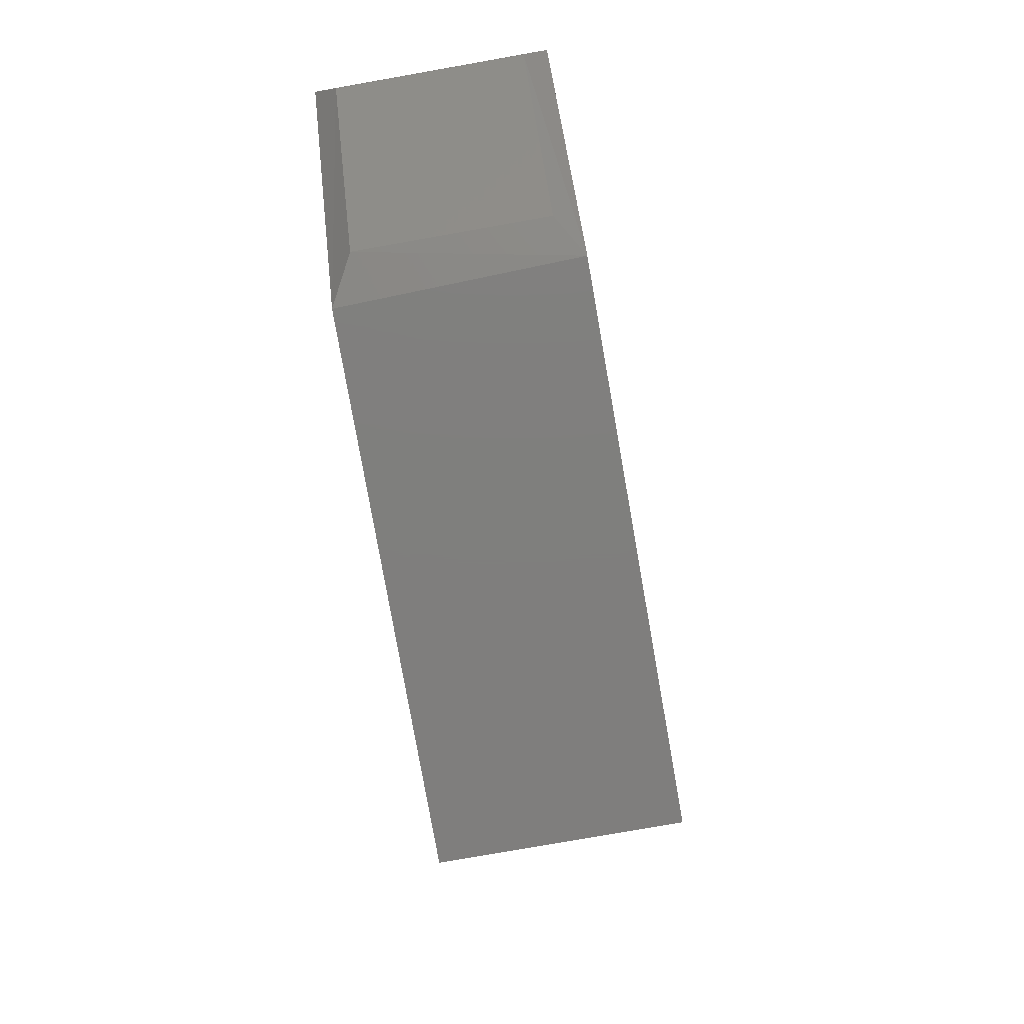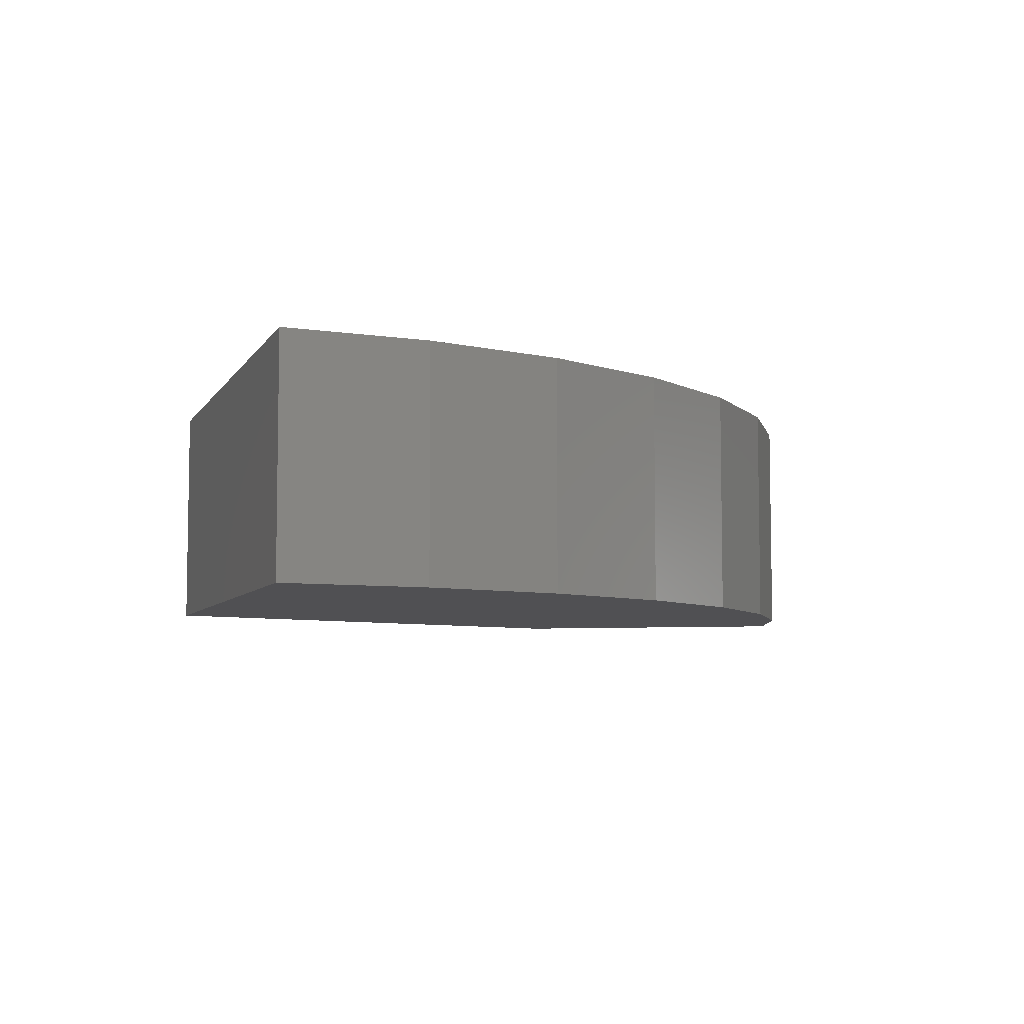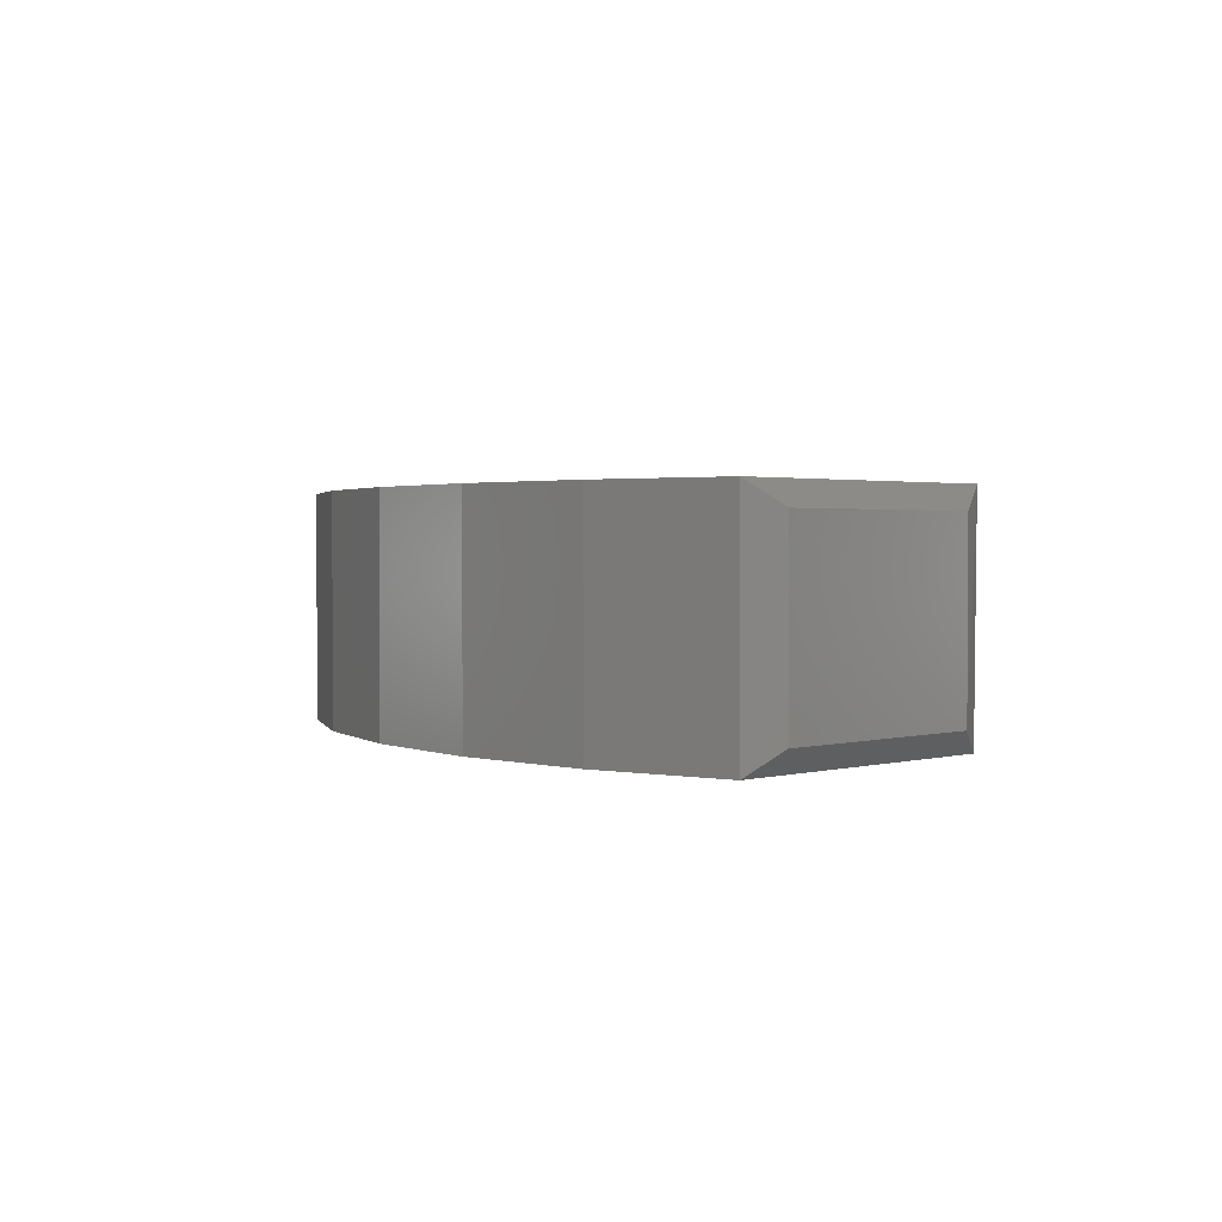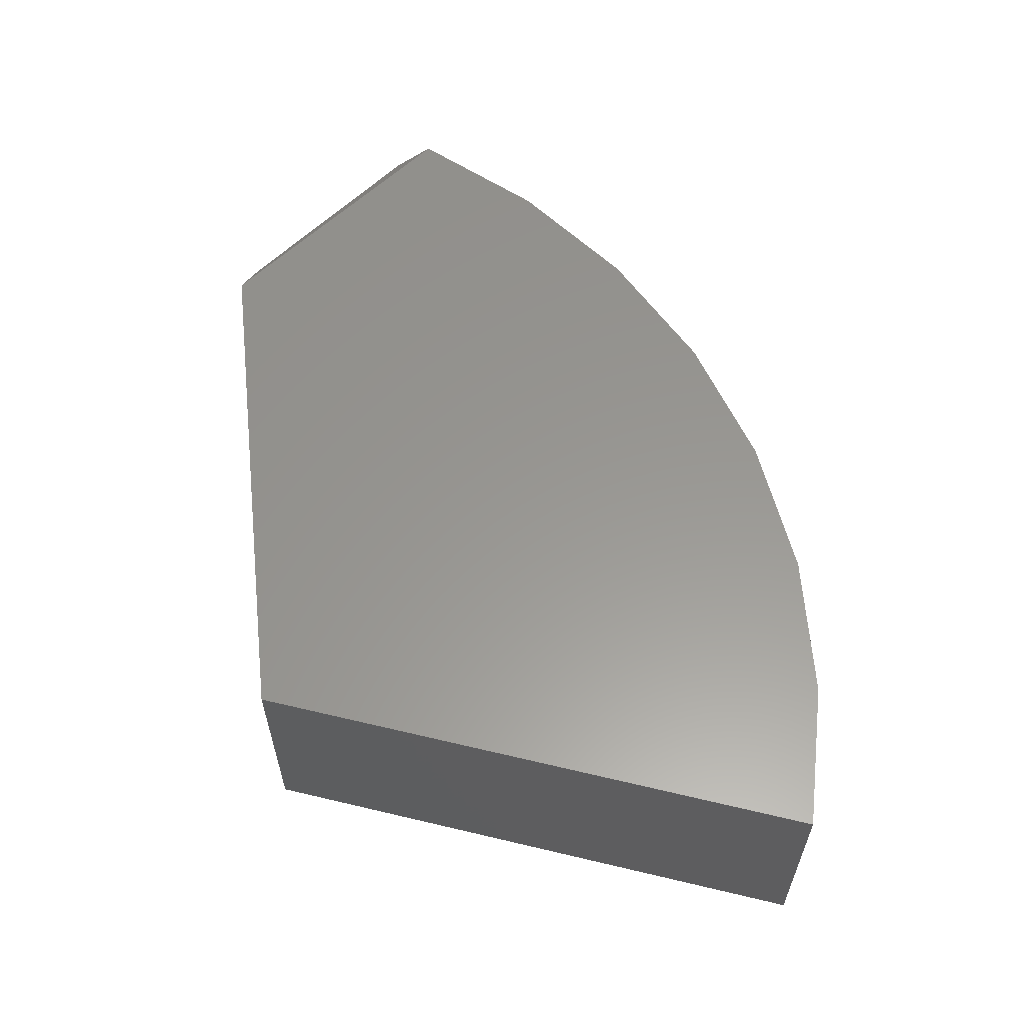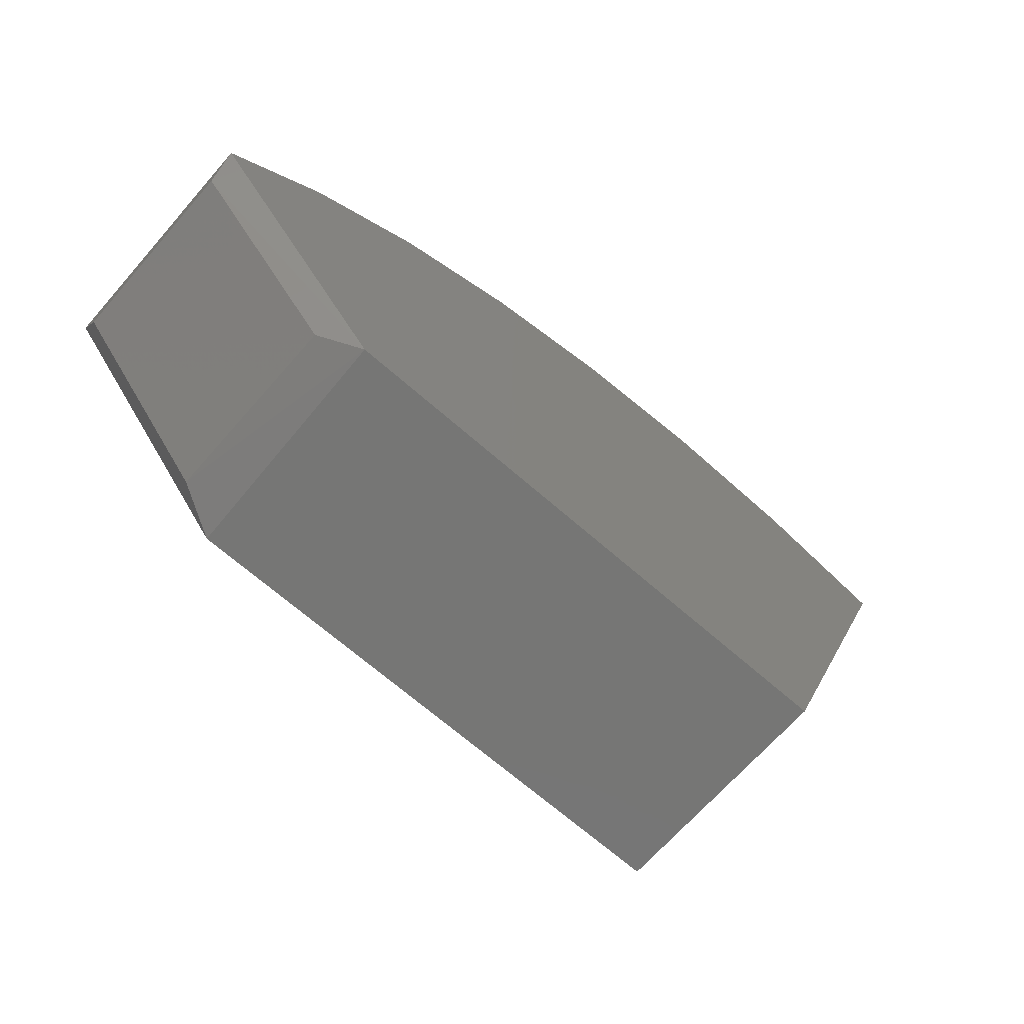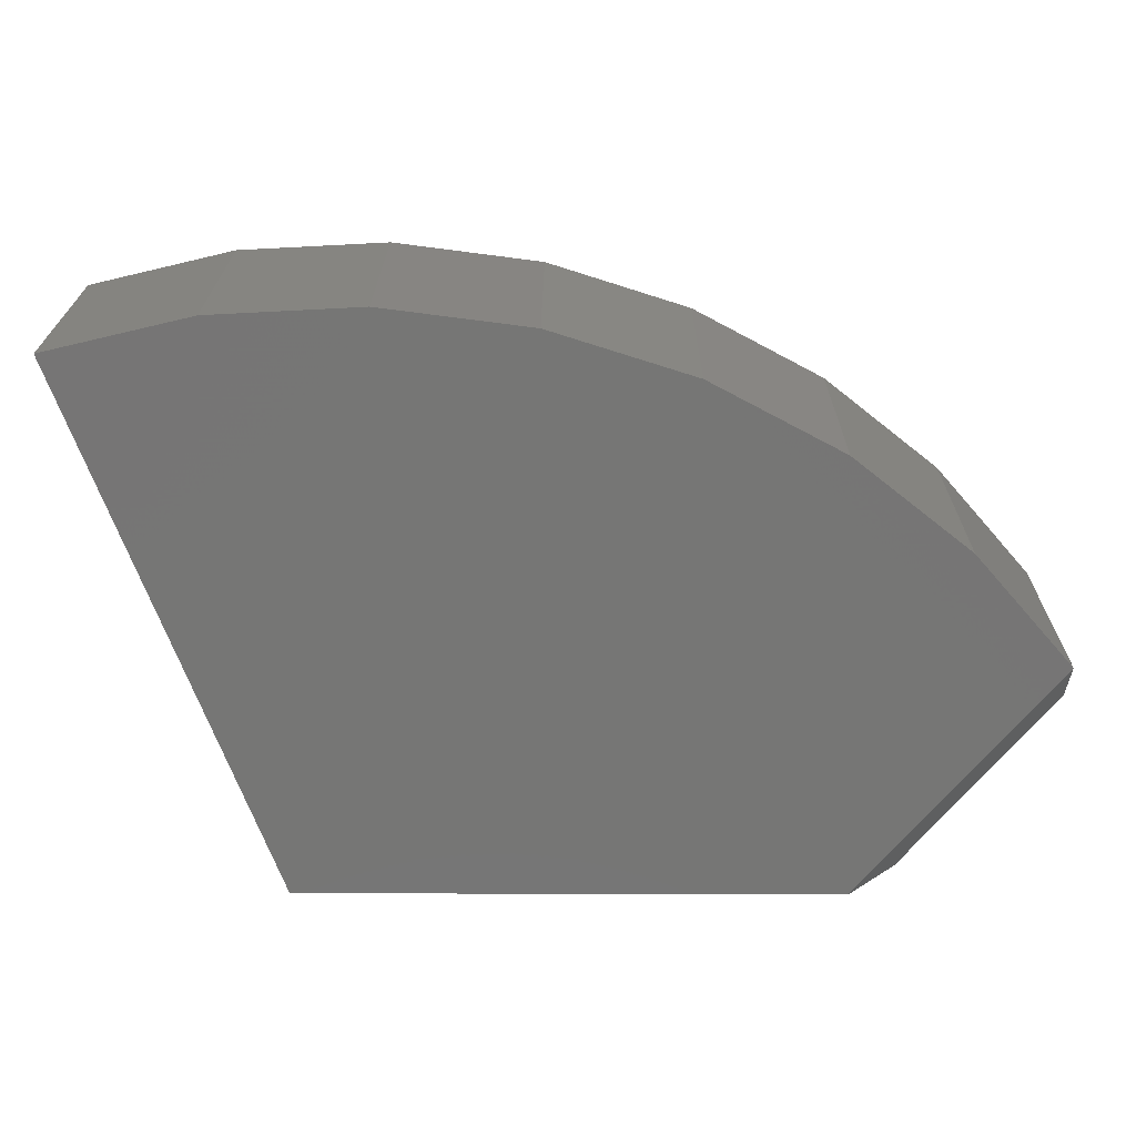
<metadata>
{"format":"stl","ext":"stl","renderer":"f3d","projection":"perspective","resolution":1024,"background":"white","views":[{"elev":-78.7,"azim":-80.0,"up":"+Y"},{"elev":-6.3,"azim":141.8,"up":"+Z"},{"elev":1.7,"azim":-96.0,"up":"+Z"},{"elev":58.6,"azim":83.5,"up":"+Z"},{"elev":-68.2,"azim":-41.3,"up":"+Y"},{"elev":21.8,"azim":-179.7,"up":"+Y"}]}
</metadata>
<code>
# stl→obj: 24 verts, 44 faces
v 0.5781 0.6944 0.3047
v 0.3896 0.7395 0.3047
v 0.196 0.7498 0.3047
v 0.003741 0.7249 0.3047
v -0.1809 0.6657 0.3047
v 0.3199 -0.002796 0.3047
v -0.3517 0.5742 0.3047
v -0.5033 0.4533 0.3047
v -0.6305 0.307 0.3047
v -0.3848 -0.002796 0.3047
v 0.5781 0.6944 0
v 0.3199 -0.002796 0
v -0.1809 0.6657 0
v 0.003741 0.7249 0
v 0.196 0.7498 0
v 0.3896 0.7395 0
v -0.3757 -0.002796 0
v -0.6305 0.307 0
v -0.5033 0.4533 0
v -0.3517 0.5742 0
v -0.629 0.2574 0.2734
v -0.629 0.2574 0.03125
v -0.4358 0.02139 0.2734
v -0.4358 0.02139 0.03125
f 1 2 3
f 1 3 4
f 1 4 5
f 1 5 6
f 6 5 7
f 6 7 8
f 6 8 9
f 6 9 10
f 11 12 13
f 11 13 14
f 11 14 15
f 11 15 16
f 12 17 18
f 12 18 19
f 12 19 20
f 12 20 13
f 18 9 19
f 19 9 8
f 19 8 20
f 20 8 7
f 20 7 13
f 13 7 5
f 13 5 14
f 14 5 4
f 14 4 15
f 15 4 3
f 15 3 16
f 16 3 2
f 16 2 11
f 11 2 1
f 10 17 6
f 6 17 12
f 21 22 23
f 23 22 24
f 9 18 21
f 21 18 22
f 18 17 22
f 22 17 24
f 17 10 24
f 24 10 23
f 9 21 10
f 10 21 23
f 6 12 1
f 1 12 11

</code>
